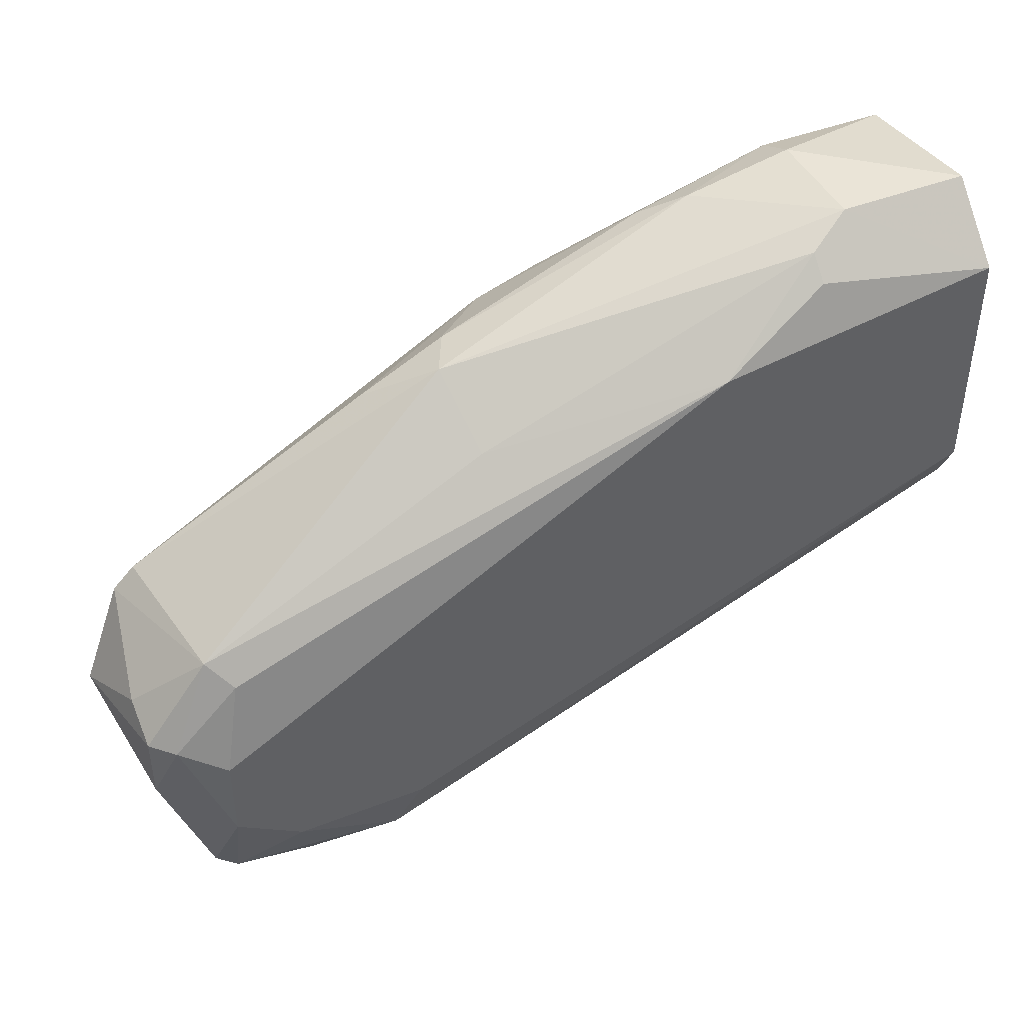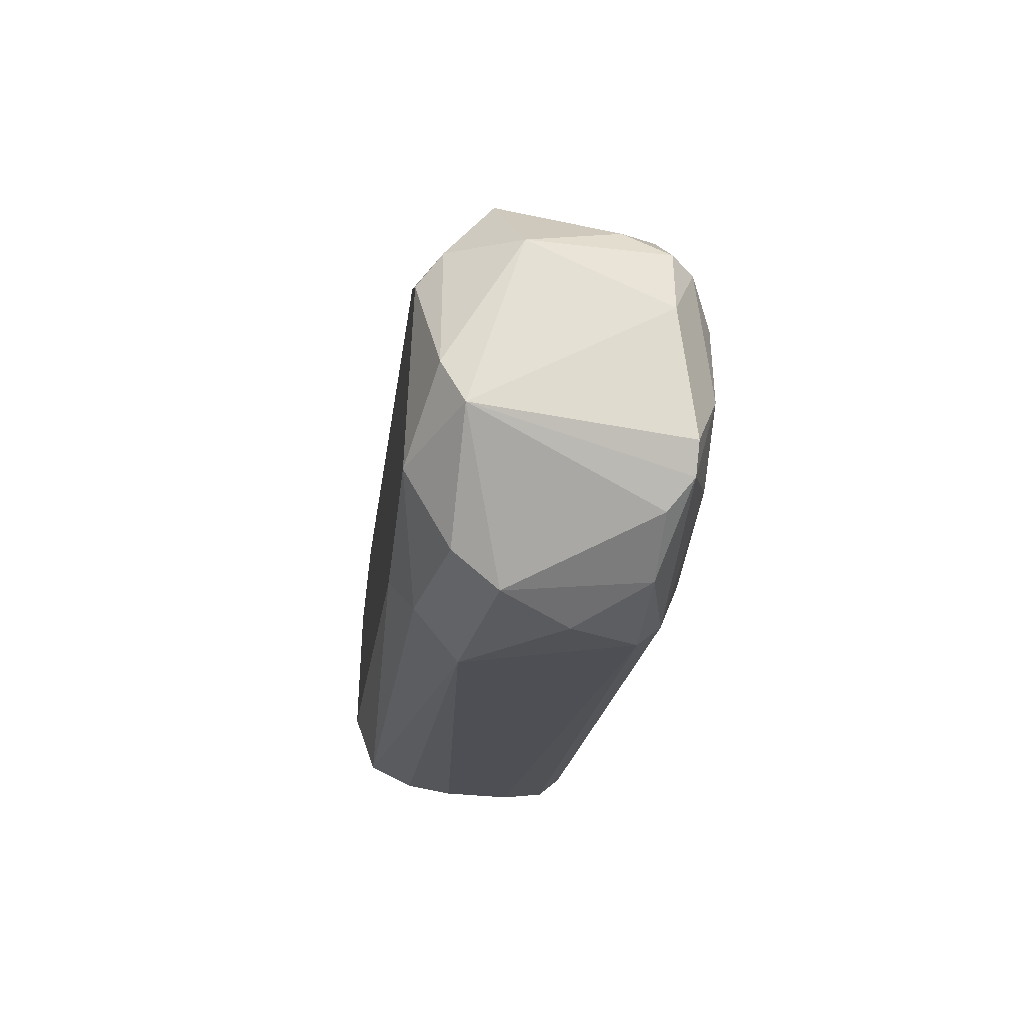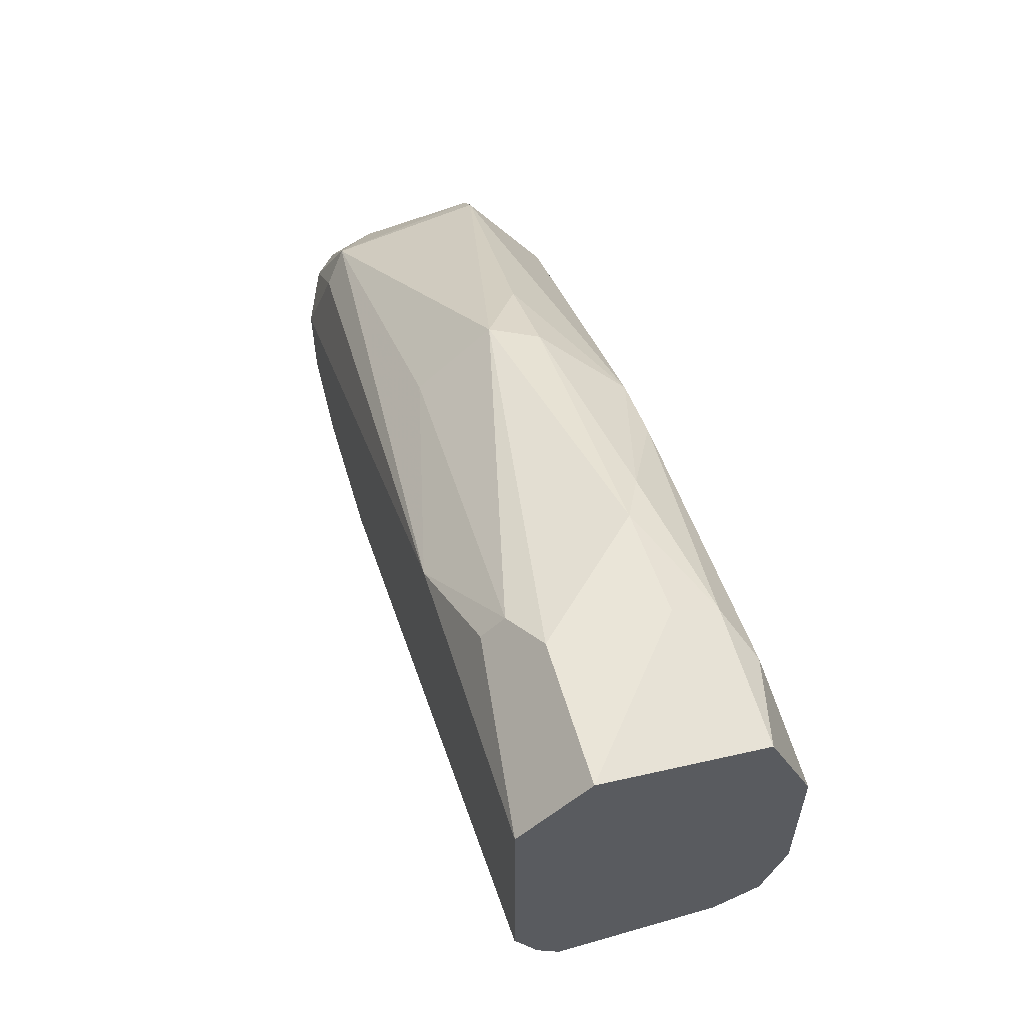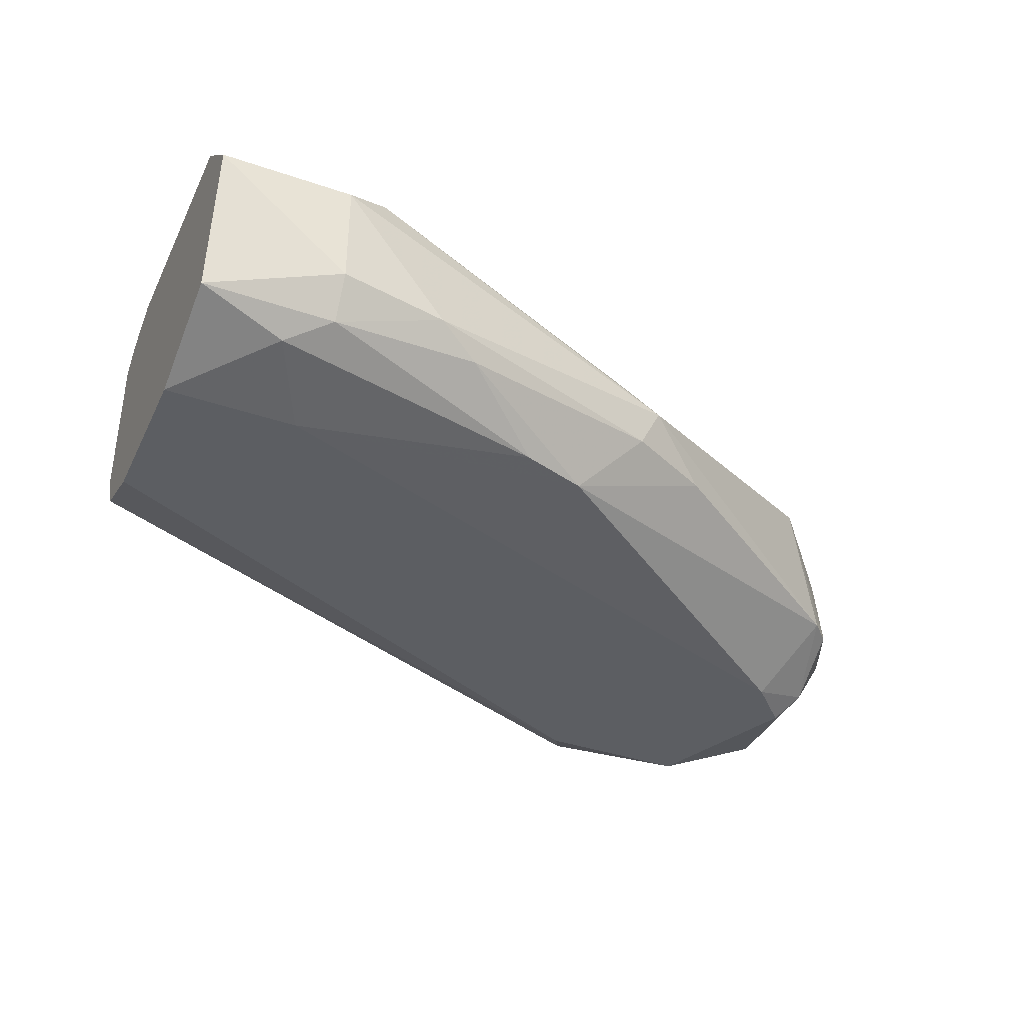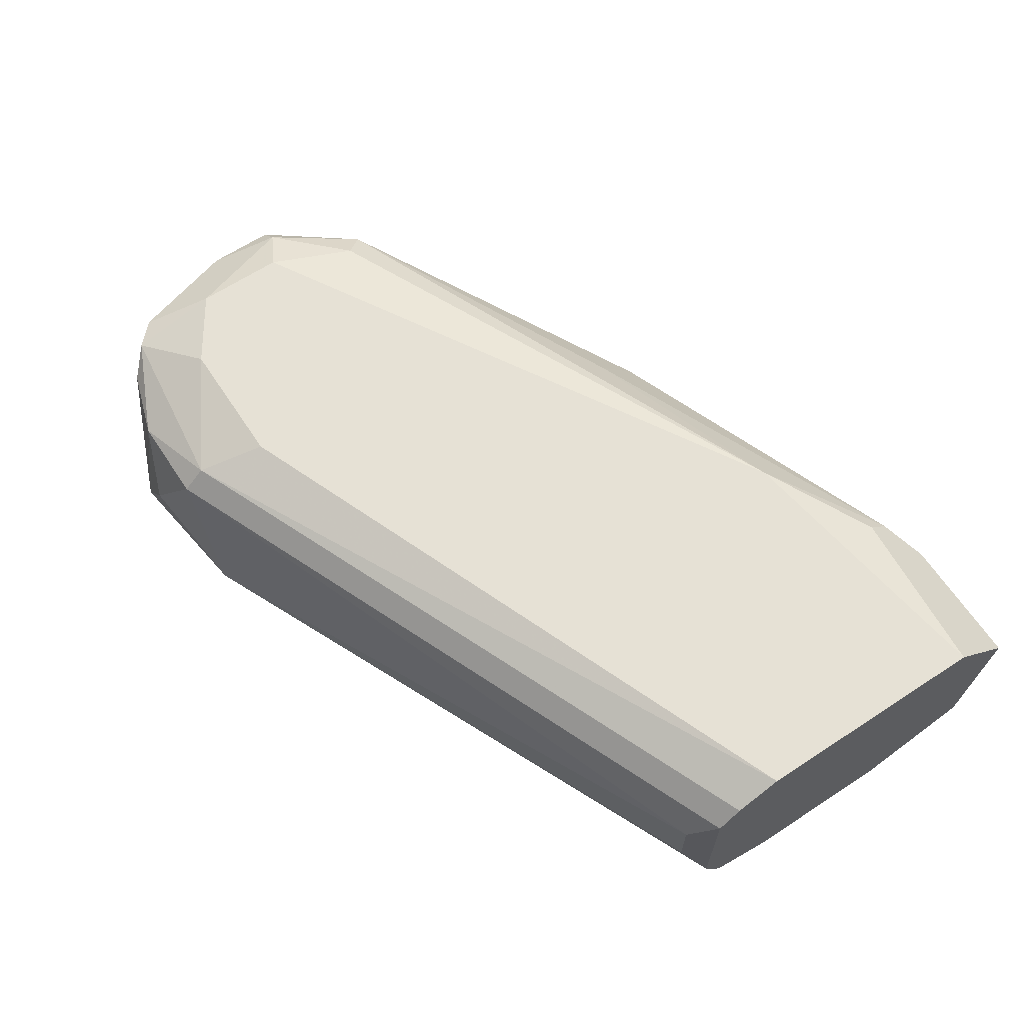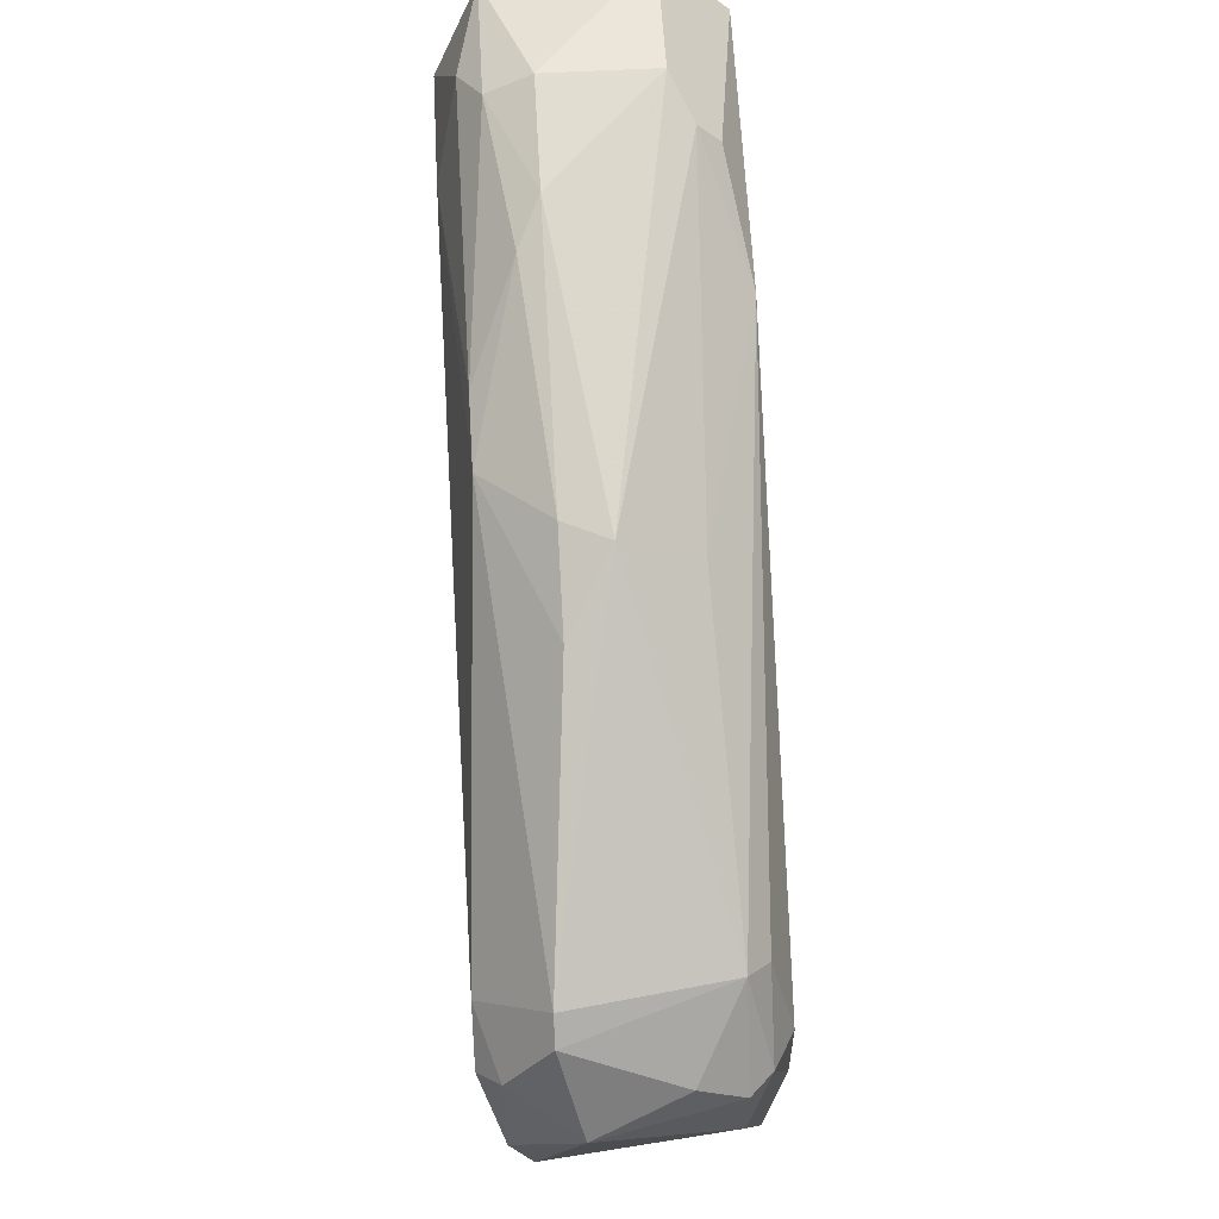
<metadata>
{"format":"obj","ext":"obj","renderer":"f3d","projection":"perspective","resolution":1024,"background":"white","views":[{"elev":43.9,"azim":-24.7,"up":"+Y"},{"elev":-41.1,"azim":-97.0,"up":"+Y"},{"elev":59.1,"azim":73.4,"up":"+Y"},{"elev":-37.8,"azim":156.4,"up":"+Z"},{"elev":64.4,"azim":56.5,"up":"+Z"},{"elev":57.4,"azim":-93.3,"up":"+Y"}]}
</metadata>
<code>
v -0.05902 0.03457 0.001405
v -0.0598 0.0207 0.000634
v -0.08753 0.01993 0.003717
v -0.07751 0.03071 -0.000906
v -0.08136 0.013 -0.004757
v -0.05902 0.02455 -0.005529
v -0.08136 0.013 0.002946
v -0.05902 0.02378 0.003717
v -0.07212 0.03071 -0.004757
v -0.06904 0.03071 0.003717
v -0.08907 0.02301 -0.003218
v -0.08907 0.01454 -0.003987
v -0.08753 0.02378 0.002176
v -0.0883 0.01993 -0.005529
v -0.05902 0.02994 -0.005529
v -0.07982 0.01222 -0.003218
v -0.0883 0.01454 0.002946
v -0.05902 0.02224 -0.004757
v -0.08445 0.01145 -0.002446
v -0.06365 0.03457 -0.002446
v -0.09061 0.01993 -0.002446
v -0.05902 0.03225 0.003717
v -0.08599 0.01454 -0.005529
v -0.06519 0.03379 0.002176
v -0.08059 0.01531 0.003717
v -0.08136 0.01222 0.002176
v -0.05902 0.03379 -0.003987
v -0.08984 0.0207 0.002176
v -0.05902 0.02147 0.002176
v -0.07674 0.03071 -0.002446
v -0.08059 0.01454 -0.005529
v -0.0598 0.0207 -0.001675
v -0.08676 0.02147 -0.005529
v -0.08676 0.013 0.002176
v -0.0883 0.02378 -0.003218
v -0.06211 0.03302 -0.004757
v -0.06365 0.02994 -0.005529
v -0.0675 0.03379 -0.002446
v -0.07444 0.02994 -0.004757
v -0.06365 0.03457 0.001405
v -0.08984 0.01839 0.002176
v -0.08521 0.01531 0.003717
v -0.08676 0.02301 0.002946
v -0.08521 0.01222 -0.003987
v -0.08291 0.01145 -0.000136
v -0.06365 0.03379 -0.003987
v -0.08907 0.01608 -0.004757
v -0.05902 0.02147 -0.003218
v -0.05902 0.02224 0.002946
v -0.06904 0.03302 -0.003218
v -0.08445 0.01222 0.002176
v -0.07711 0.02891 0.001719
v -0.08984 0.02147 0.000634
v -0.07982 0.02917 -0.002446
v -0.08907 0.0207 -0.004757
v -0.08753 0.01376 0.002946
v -0.08753 0.01685 0.003717
v -0.06519 0.03302 0.002946
v -0.08907 0.0207 0.002946
f 57 3 59
f 6 1 8
f 3 8 10
f 1 6 15
f 6 14 15
f 6 8 18
f 16 5 18
f 8 1 22
f 10 8 22
f 14 6 23
f 8 3 25
f 7 8 25
f 16 2 26
f 1 15 27
f 20 1 27
f 18 8 29
f 26 2 29
f 18 5 31
f 6 18 31
f 5 23 31
f 23 6 31
f 2 16 32
f 29 2 32
f 15 14 33
f 12 19 34
f 13 4 35
f 11 13 35
f 27 15 36
f 15 33 37
f 9 36 37
f 36 15 37
f 30 4 38
f 33 35 39
f 9 37 39
f 37 33 39
f 1 20 40
f 22 1 40
f 4 24 40
f 38 4 40
f 20 38 40
f 12 17 41
f 21 12 41
f 28 21 41
f 25 3 42
f 7 25 42
f 3 10 43
f 10 13 43
f 5 16 44
f 19 12 44
f 16 19 44
f 23 5 44
f 12 23 44
f 19 16 45
f 16 26 45
f 20 27 46
f 36 9 46
f 27 36 46
f 38 20 46
f 12 21 47
f 14 23 47
f 23 12 47
f 16 18 48
f 18 29 48
f 32 16 48
f 29 32 48
f 8 7 49
f 7 26 49
f 29 8 49
f 26 29 49
f 30 38 50
f 9 39 50
f 39 30 50
f 46 9 50
f 38 46 50
f 26 7 51
f 34 19 51
f 19 45 51
f 45 26 51
f 4 13 52
f 13 10 52
f 24 4 52
f 10 24 52
f 13 11 53
f 11 21 53
f 28 13 53
f 21 28 53
f 4 30 54
f 35 4 54
f 30 39 54
f 39 35 54
f 21 11 55
f 33 14 55
f 11 35 55
f 35 33 55
f 14 47 55
f 47 21 55
f 17 12 56
f 12 34 56
f 7 42 56
f 51 7 56
f 34 51 56
f 41 17 57
f 42 3 57
f 17 56 57
f 56 42 57
f 10 22 58
f 24 10 58
f 22 40 58
f 40 24 58
f 13 28 59
f 28 41 59
f 3 43 59
f 43 13 59
f 41 57 59

</code>
